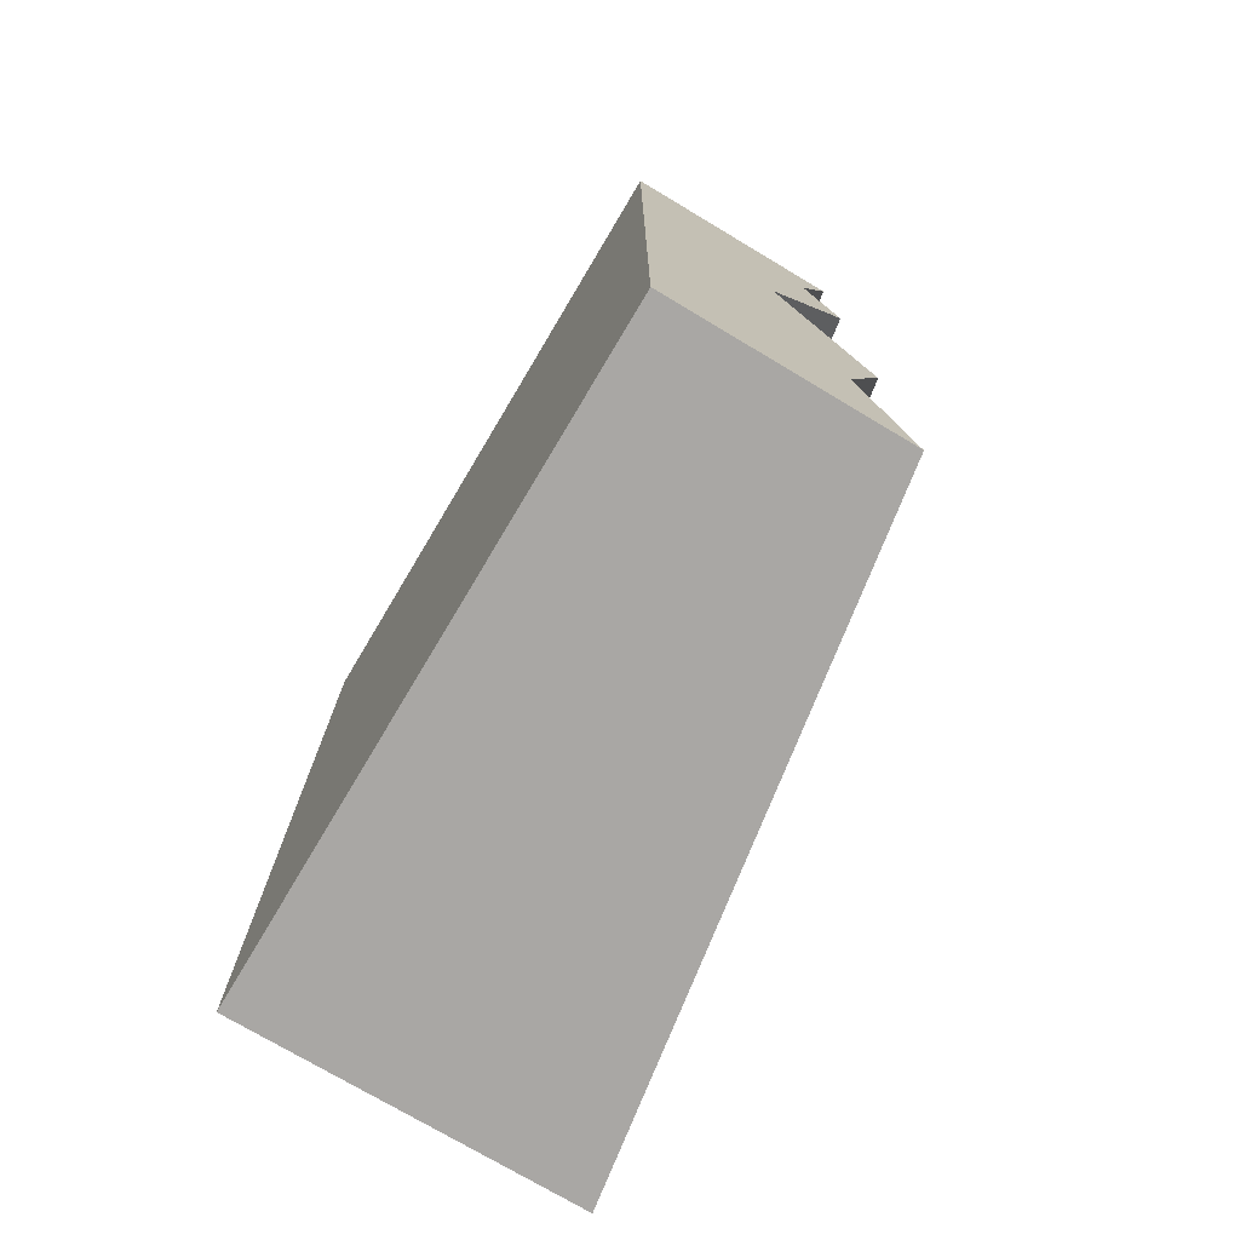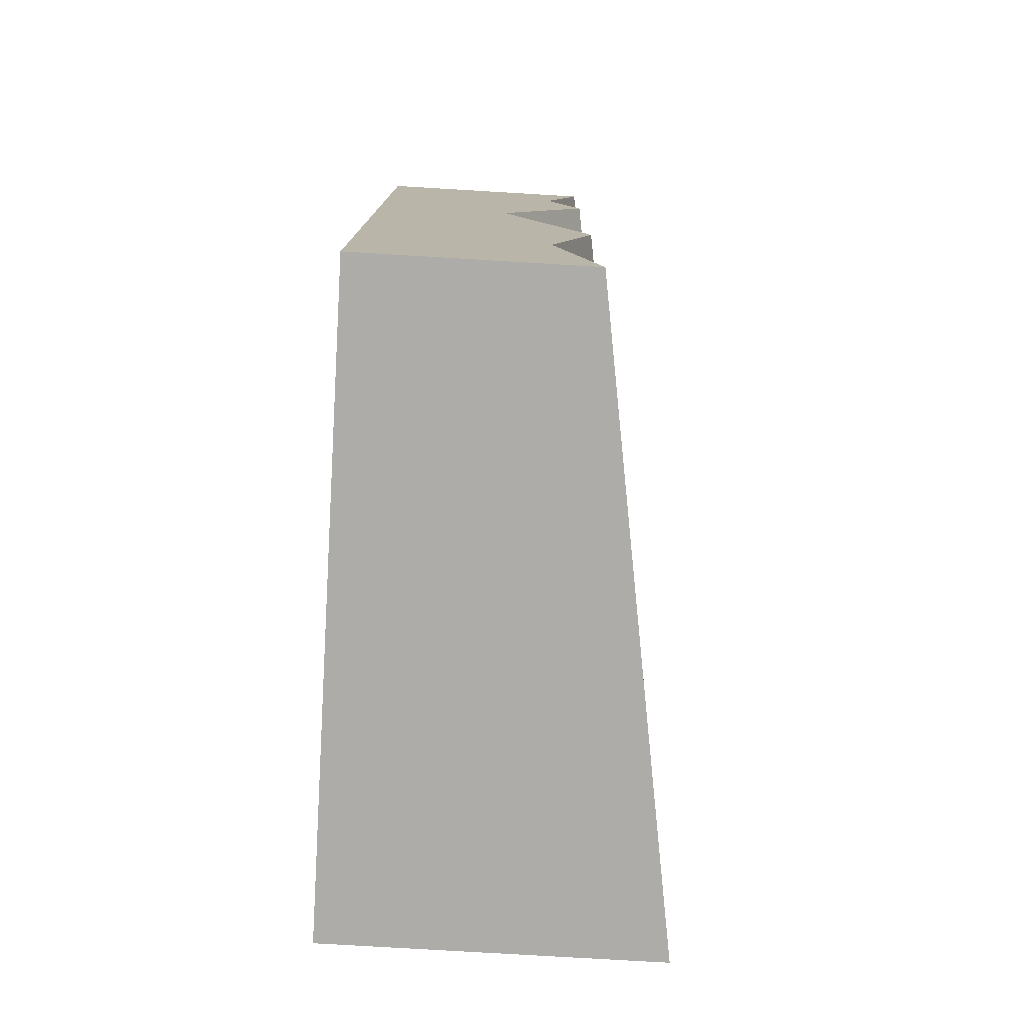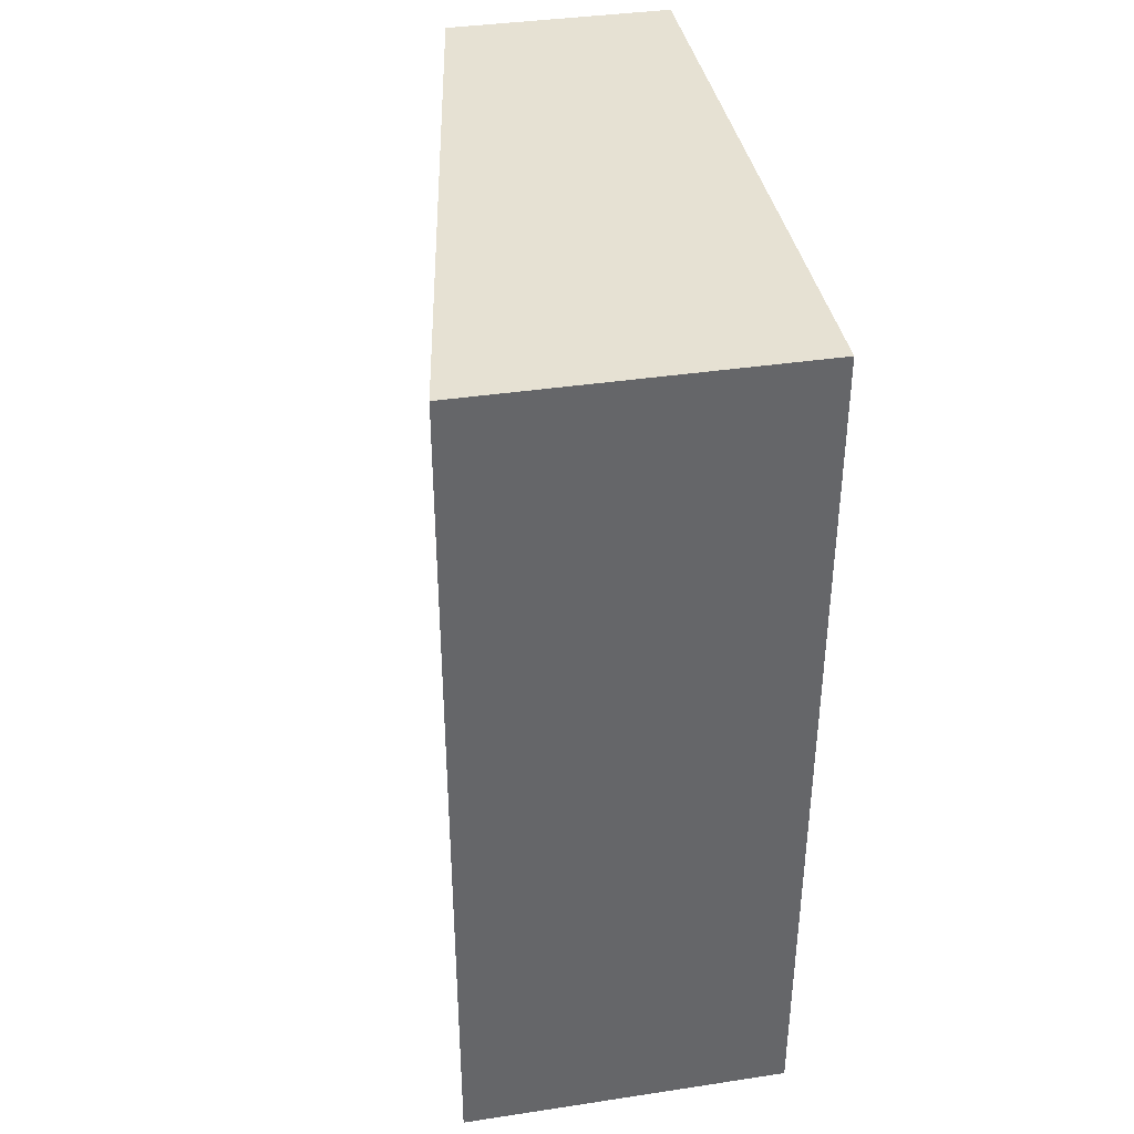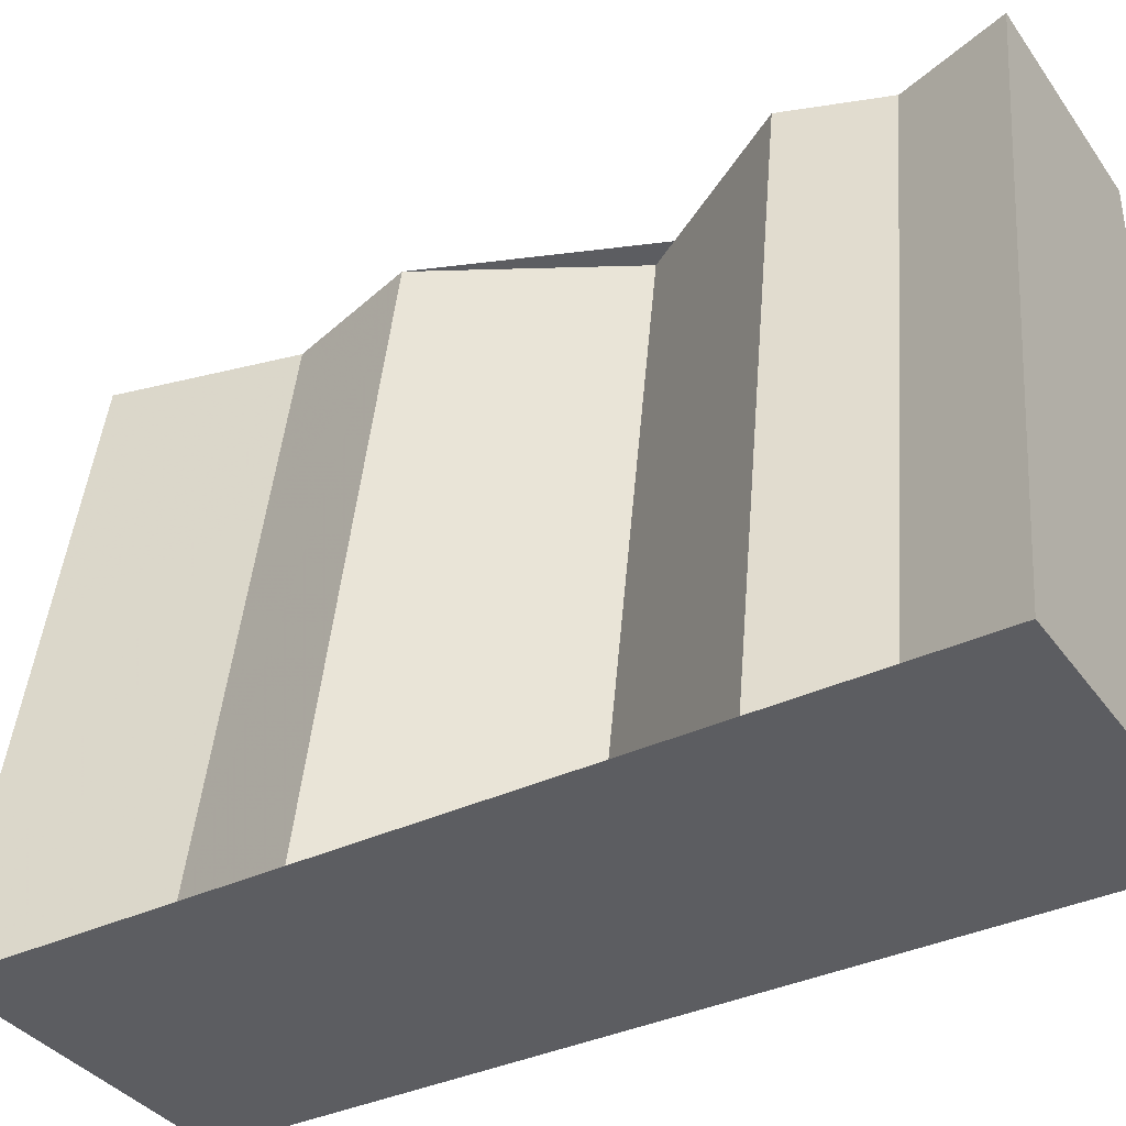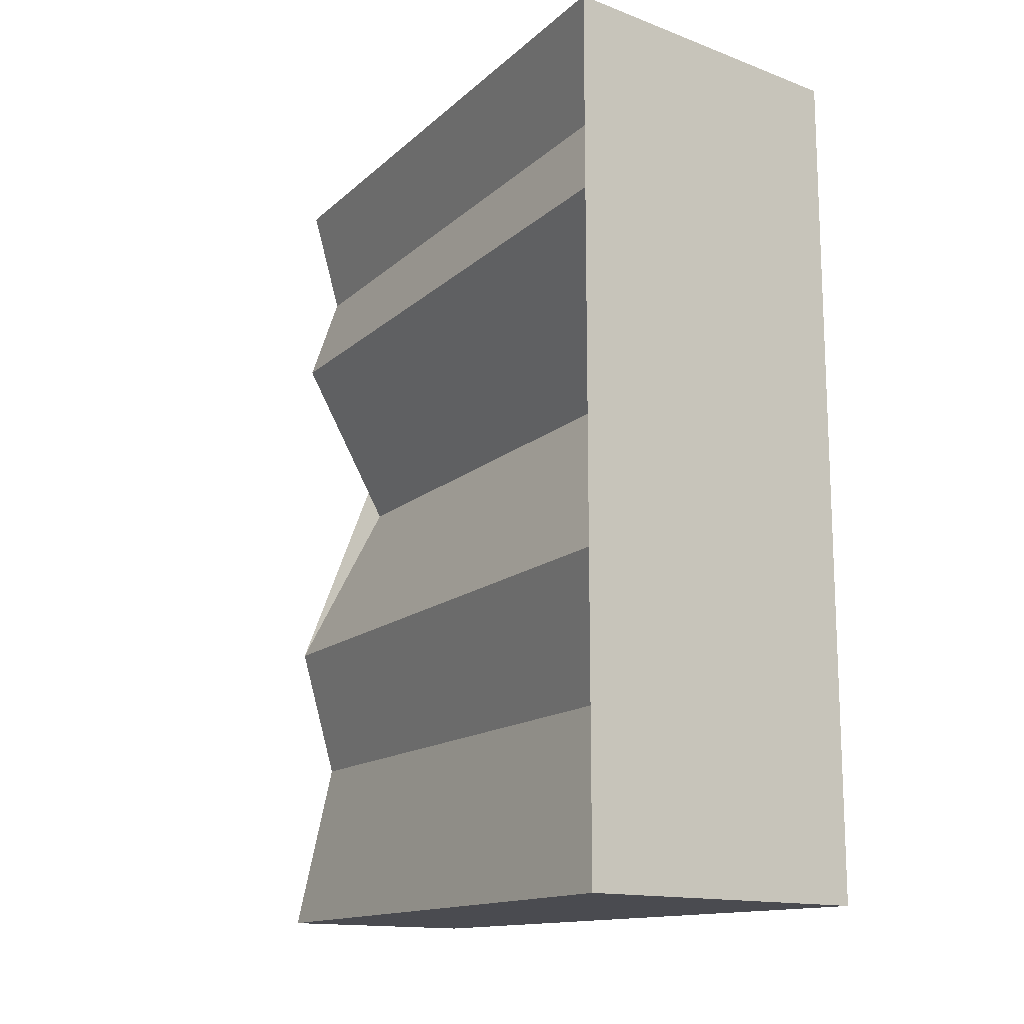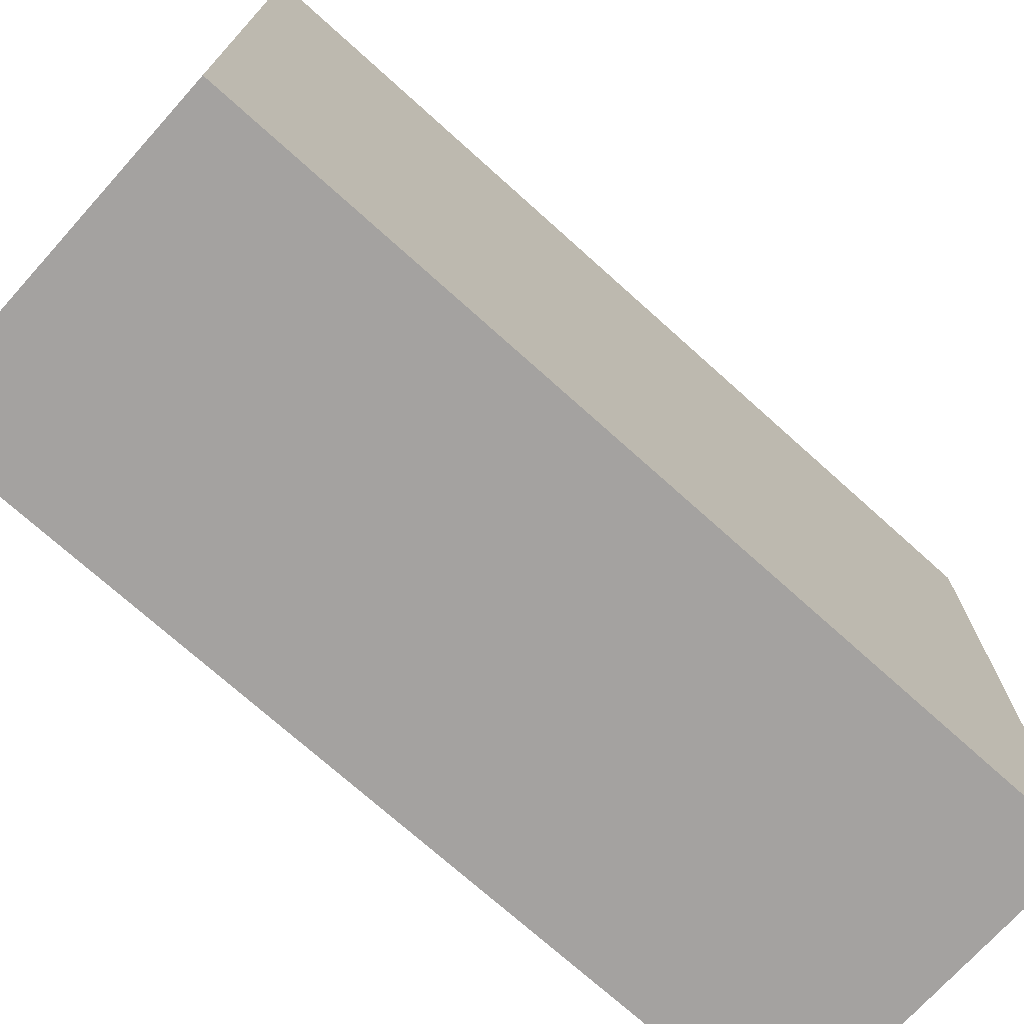
<metadata>
{"format":"obj","ext":"obj","renderer":"f3d","projection":"perspective","resolution":1024,"background":"white","views":[{"elev":-74.8,"azim":149.2,"up":"+Z"},{"elev":-77.0,"azim":176.6,"up":"+Z"},{"elev":38.7,"azim":-10.7,"up":"+Z"},{"elev":-37.0,"azim":-58.7,"up":"+Y"},{"elev":-14.4,"azim":-38.7,"up":"+Z"},{"elev":-72.7,"azim":48.0,"up":"+Y"}]}
</metadata>
<code>
o Mesh1_Grey_Cliff_Bottom_Green_Top_Model
v 0.5 0 -3
v -0.64 0 -3
v -0.28 2.2 -3
v 0.5 2.2 -3
v 0.08266 2.2 -1.275
v -0.28 2.2 -1.924
v -0.64 0 -1.924
v -0.2773 0 -1.275
v -0.28 2.2 -0.701
v -0.64 0 -0.701
v -0.161 2.2 -0.3719
v -0.5211 0 -0.3719
v -0.28 2.2 0
v -0.64 0 0
v 0.5 0 0
v 0.5 2.2 0
v -0.1338 2.2 -2.387
v -0.4938 0 -2.387
f 1 2 3 4
f 5 6 7 8
f 9 5 8 10
f 11 9 10 12
f 13 11 12 14
f 14 15 16 13
f 15 1 4 16
f 17 3 2 18
f 6 17 18 7
f 10 8 7 18 2 1 15 14 12
f 16 4 3 17 6 5 9 11 13

</code>
